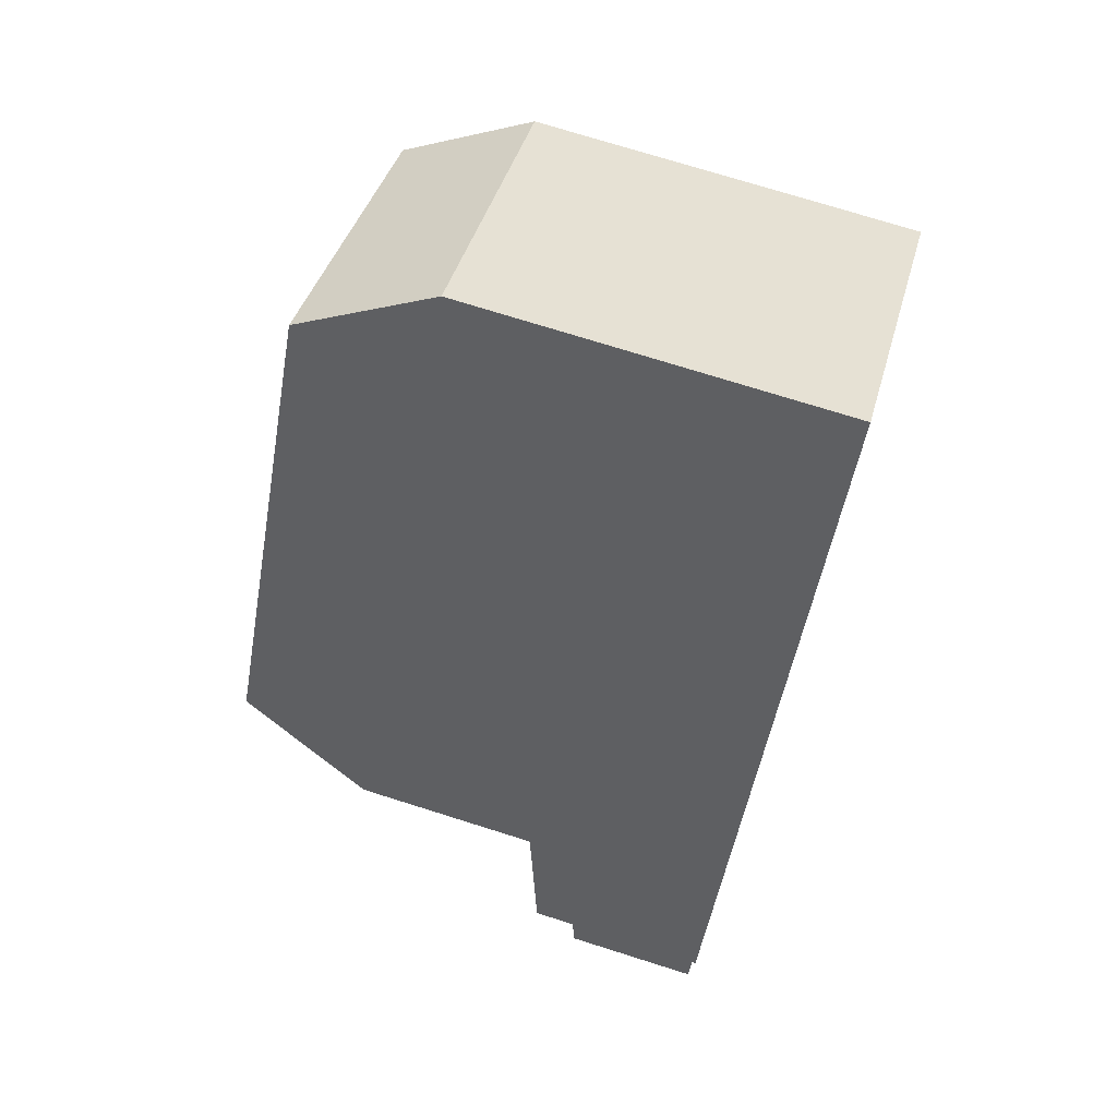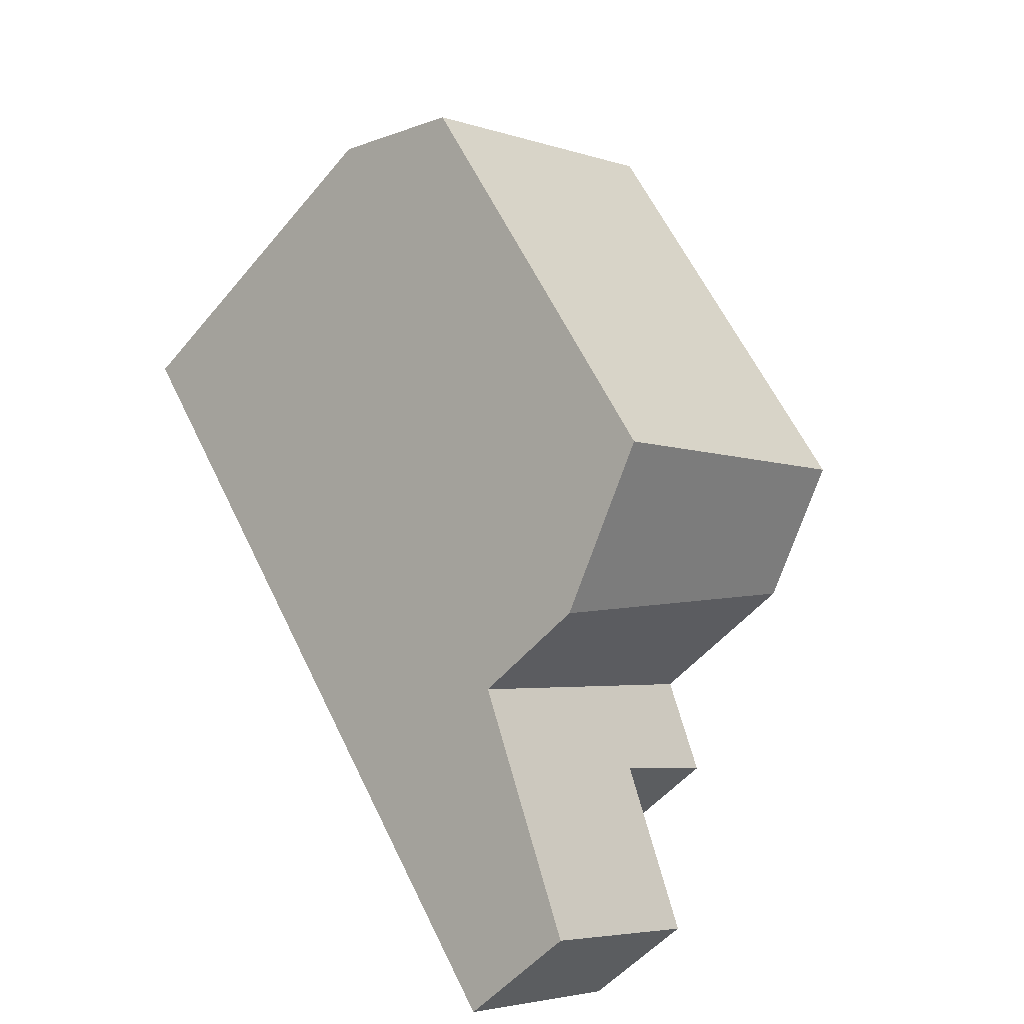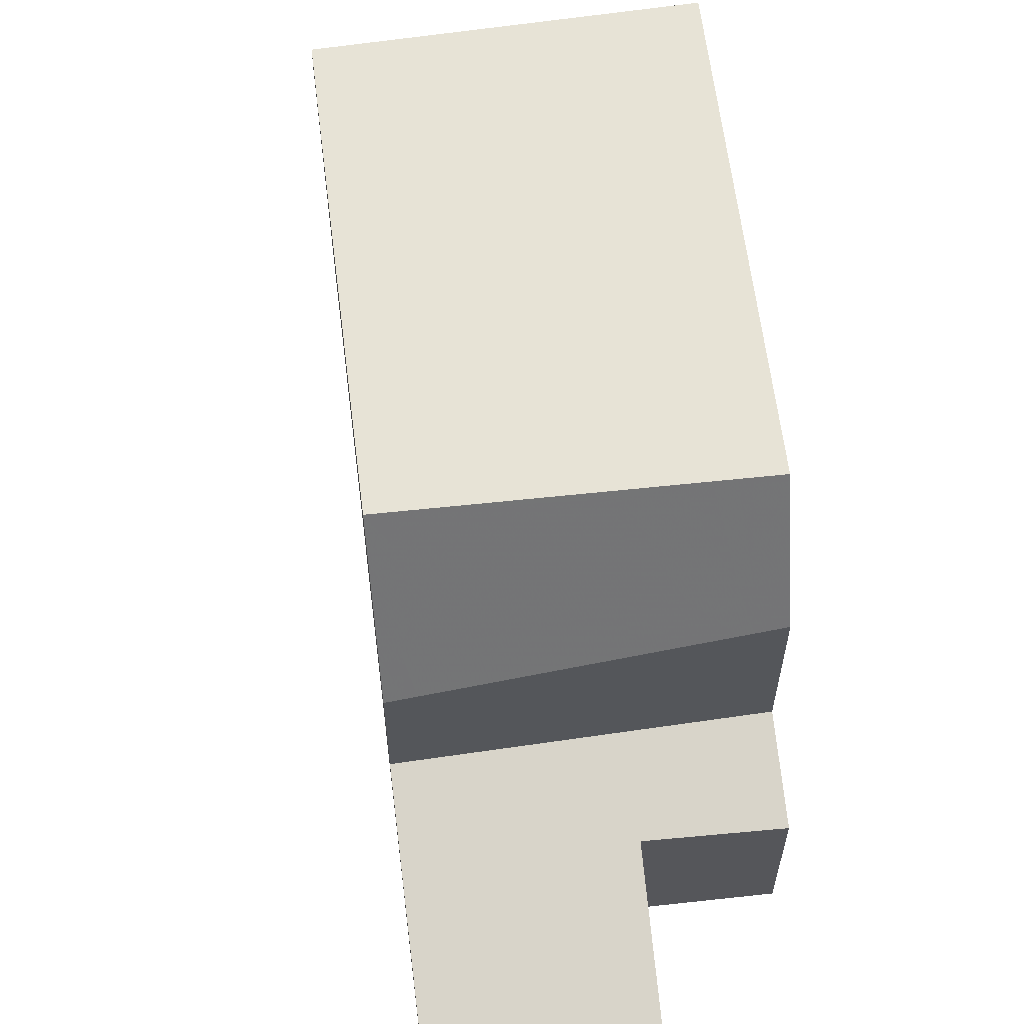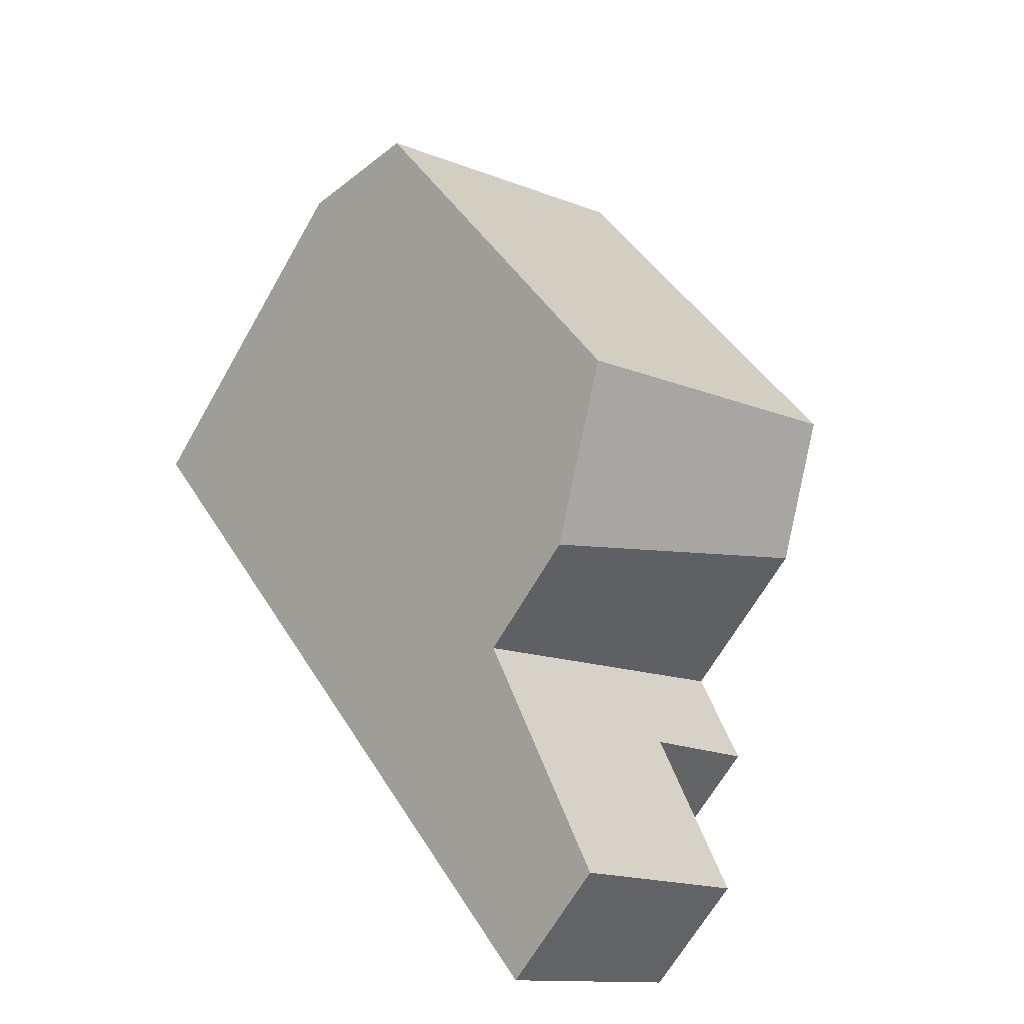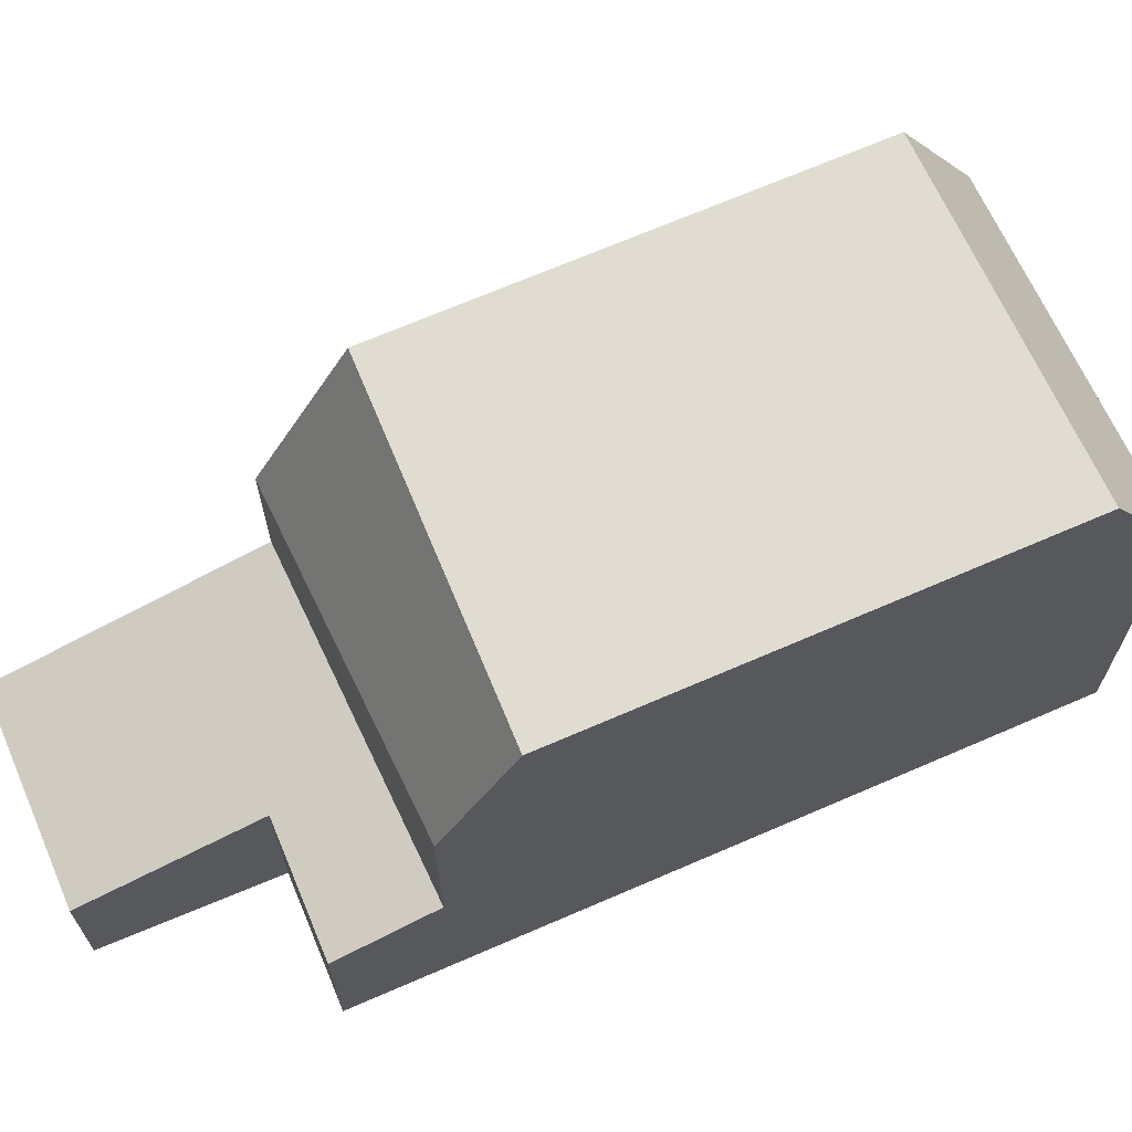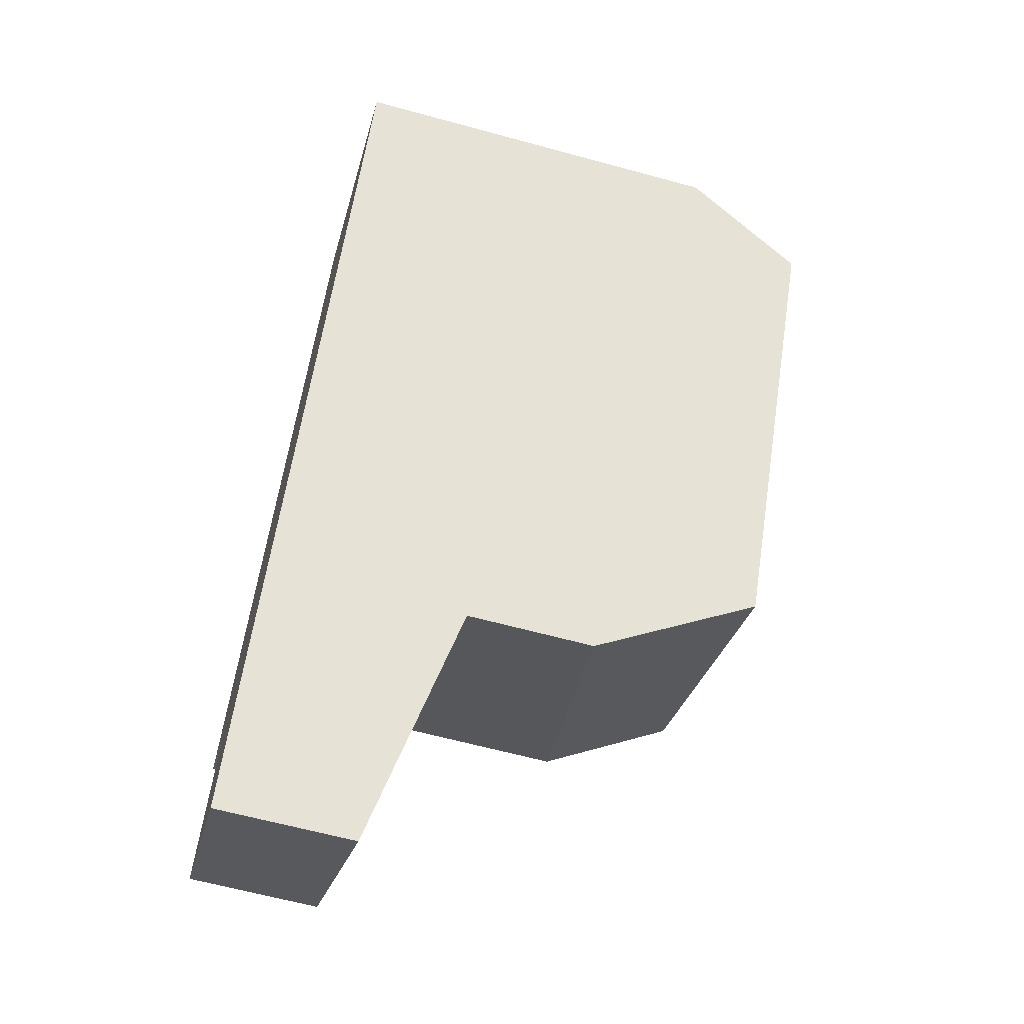
<metadata>
{"format":"obj","ext":"obj","renderer":"f3d","projection":"perspective","resolution":1024,"background":"white","views":[{"elev":73.6,"azim":107.5,"up":"+Y"},{"elev":-51.2,"azim":-38.2,"up":"+Y"},{"elev":62.8,"azim":26.5,"up":"+Z"},{"elev":-65.9,"azim":-29.7,"up":"+Y"},{"elev":69.1,"azim":100.2,"up":"+Z"},{"elev":-62.8,"azim":-105.5,"up":"+Y"}]}
</metadata>
<code>
v -468.4 -1680 3.093
v -470.4 -1681 3.203
v -468.6 -1684 2.42
v -471.7 -1686 2.589
v -480.5 -1673 6.922
v -475.5 -1669 6.807
v -474.8 -1670 9.146
v -479.8 -1674 9.163
v -470.1 -1677 9.139
v -475.2 -1681 9.156
v -470.1 -1677 9.139
v -479.8 -1674 9.163
v -474.8 -1670 9.146
v -475.2 -1681 9.156
v -470.1 -1677 9.139
v -470.3 -1681 3.171
v -473.5 -1683 3.373
v -468.4 -1680 3.094
v -469.4 -1678 3.539
v -469.4 -1678 3.538
v -474.3 -1682 3.748
v -468.4 -1680 3.106
v -468.4 -1680 3.105
v -471 -1682 3.214
v -470.3 -1681 3.186
v -469.2 -1680 3.14
v -469.4 -1678 3.538
v -474.3 -1682 3.748
v -474.3 -1682 6.172
v -469.4 -1678 6.743
v -468.6 -1680 3.181
v -468.6 -1680 3.182
v -473.6 -1683 3.417
v -470.1 -1677 9.139
v -474.8 -1670 9.146
v -474.8 -1670 9.146
v -475.5 -1669 6.808
v -469.4 -1678 6.741
v -469.4 -1678 3.539
v -475.1 -1670 8.027
v -475.1 -1670 8.025
v -480.2 -1673 7.66
v -473.1 -1683 3.346
v -473.2 -1683 3.397
v -474.8 -1680 9.154
v -473.9 -1682 6.22
v -473.9 -1682 3.73
v -479.3 -1673 9.161
v -479.3 -1673 9.161
v -479.8 -1673 7.691
v -473.9 -1682 3.73
v -474.8 -1680 9.154
v -480.1 -1672 6.912
v -471.3 -1686 2.566
v -469.7 -1681 3.166
v -469.9 -1680 3.242
v -476 -1671 9.15
v -476 -1671 9.15
v -476.4 -1671 7.933
v -470.6 -1679 3.592
v -471.4 -1678 9.143
v -470.6 -1679 6.596
v -470.6 -1679 3.592
v -471.4 -1678 9.143
v -476.8 -1670 6.836
v -469.4 -1678 6.743
v -469.4 -1678 6.741
v -473.9 -1682 6.22
v -474.3 -1682 6.172
v -470.6 -1679 6.596
v -473.4 -1683 3.315
v -473 -1683 3.298
v -469 -1680 3.202
v -468.8 -1680 3.124
v -475.2 -1671 9.147
v -475.6 -1670 7.994
v -475.2 -1671 9.147
v -469.8 -1679 3.557
v -469.8 -1679 6.692
v -470.5 -1678 9.14
v -470.5 -1678 9.14
v -469.8 -1679 6.692
v -469.8 -1679 3.557
v -476 -1669 6.817
v -468.8 -1680 3.118
v -474.7 -1681 8.723
v -475.1 -1681 8.675
v -470.1 -1677 9.139
v -470.1 -1677 9.139
v -471 -1678 9.142
v -471.4 -1678 9.099
v -471 -1678 9.142
v -470.6 -1678 9.14
v -469.6 -1678 7.501
v -469.6 -1678 7.499
v -470 -1678 7.45
v -474.2 -1681 6.978
v -474.6 -1682 6.93
v -470.9 -1679 7.354
v -473.3 -1683 3.464
v -473.8 -1683 3.488
v -469.9 -1680 3.28
v -468.6 -1679 3.21
v -469.1 -1680 3.233
v -468.6 -1679 3.209
v -470.7 -1678 9.141
v -470 -1679 6.672
v -470.2 -1678 7.43
v -469.3 -1680 3.243
v -469.2 -1680 3.21
v -469 -1680 3.131
v -475.4 -1671 9.148
v -475.8 -1670 7.981
v -475.4 -1671 9.148
v -470 -1679 3.564
v -470 -1679 6.672
v -470 -1679 3.564
v -470.7 -1678 9.141
v -470.7 -1678 9.141
v -476.1 -1670 6.821
v -469 -1680 3.128
v -474.1 -1682 6.203
v -474.3 -1681 6.961
v -473.5 -1683 3.472
v -473.3 -1683 3.404
v -474.8 -1681 8.706
v -475 -1680 9.155
v -474.1 -1682 6.203
v -474.1 -1682 3.736
v -473.2 -1683 3.355
v -473.1 -1683 3.304
v -479.5 -1674 9.162
v -480 -1673 7.678
v -479.5 -1674 9.162
v -474.1 -1682 3.736
v -475 -1680 9.155
v -480.2 -1673 6.916
v -471.4 -1686 2.574
v -471.6 -1679 7.274
v -471.3 -1680 6.516
v -470.6 -1681 3.275
v -470.7 -1681 3.319
v -472.1 -1679 9.145
v -472.1 -1679 9.019
v -471.3 -1680 6.516
v -471.3 -1680 3.622
v -470.4 -1681 3.189
v -476.7 -1672 9.153
v -476.7 -1672 9.153
v -477.1 -1671 7.882
v -471.3 -1680 3.622
v -472.1 -1679 9.145
v -477.5 -1671 6.853
v -470.3 -1681 3.174
v -468.6 -1684 2.421
v -471.3 -1686 2.57
v -471.5 -1686 2.578
v -468.7 -1684 2.425
v -471.7 -1686 2.594
v -468.6 -1684 2.424
v -468.4 -1680 3.094
v -468.4 -1680 3.093
v -468.4 -1680 -4.441e-16
v -468.4 -1680 0
v -470.3 -1681 3.186
v -470.4 -1681 3.203
v -470.4 -1681 -4.441e-16
v -470.3 -1681 0
v -468.6 -1684 2.421
v -468.6 -1684 2.42
v -468.6 -1684 0
v -468.6 -1684 0
v -471.7 -1686 2.594
v -471.7 -1686 2.589
v -471.7 -1686 0
v -471.7 -1686 0
v -480.2 -1673 6.916
v -480.5 -1673 6.922
v -480.5 -1673 8.882e-16
v -480.2 -1673 0
v -475.1 -1670 8.027
v -475.5 -1669 6.807
v -475.5 -1669 0
v -475.1 -1670 0
v -470.1 -1677 9.139
v -474.8 -1670 9.146
v -474.8 -1670 0
v -470.1 -1677 0
v -479.8 -1674 9.163
v -475.2 -1681 9.156
v -475.2 -1681 0
v -479.8 -1674 0
v -480.2 -1673 7.66
v -479.8 -1674 9.163
v -479.8 -1674 0
v -480.2 -1673 0
v -469.6 -1678 7.501
v -470.1 -1677 9.139
v -470.1 -1677 0
v -469.6 -1678 -8.882e-16
v -468.6 -1684 2.424
v -470.3 -1681 3.171
v -470.3 -1681 0
v -468.6 -1684 0
v -473.6 -1683 3.417
v -473.5 -1683 3.373
v -473.5 -1683 0
v -473.6 -1683 4.441e-16
v -468.8 -1680 3.118
v -468.4 -1680 3.094
v -468.4 -1680 0
v -468.8 -1680 -4.441e-16
v -468.6 -1679 3.209
v -469.4 -1678 3.538
v -469.4 -1678 0
v -468.6 -1679 0
v -468.4 -1680 3.093
v -468.4 -1680 3.105
v -468.4 -1680 0
v -468.4 -1680 -4.441e-16
v -470.3 -1681 3.171
v -470.3 -1681 3.186
v -470.3 -1681 0
v -470.3 -1681 0
v -469.7 -1681 3.166
v -469.2 -1680 3.14
v -469.2 -1680 0
v -469.7 -1681 0
v -468.4 -1680 3.105
v -468.6 -1680 3.181
v -468.6 -1680 0
v -468.4 -1680 0
v -473.8 -1683 3.488
v -473.6 -1683 3.417
v -473.6 -1683 4.441e-16
v -473.8 -1683 0
v -475.5 -1669 6.807
v -475.5 -1669 6.808
v -475.5 -1669 -8.882e-16
v -475.5 -1669 0
v -474.8 -1670 9.146
v -475.1 -1670 8.027
v -475.1 -1670 0
v -474.8 -1670 0
v -480.5 -1673 6.922
v -480.2 -1673 7.66
v -480.2 -1673 0
v -480.5 -1673 8.882e-16
v -477.5 -1671 6.853
v -480.1 -1672 6.912
v -480.1 -1672 -8.882e-16
v -477.5 -1671 0
v -471.4 -1686 2.574
v -471.3 -1686 2.566
v -471.3 -1686 0
v -471.4 -1686 0
v -470.4 -1681 3.203
v -469.7 -1681 3.166
v -469.7 -1681 0
v -470.4 -1681 -4.441e-16
v -476.1 -1670 6.821
v -476.8 -1670 6.836
v -476.8 -1670 8.882e-16
v -476.1 -1670 0
v -474.6 -1682 6.93
v -474.3 -1682 6.172
v -474.3 -1682 0
v -474.6 -1682 0
v -473.5 -1683 3.373
v -473.4 -1683 3.315
v -473.4 -1683 -4.441e-16
v -473.5 -1683 0
v -475.5 -1669 6.808
v -476 -1669 6.817
v -476 -1669 8.882e-16
v -475.5 -1669 -8.882e-16
v -469 -1680 3.128
v -468.8 -1680 3.118
v -468.8 -1680 -4.441e-16
v -469 -1680 0
v -475.2 -1681 9.156
v -475.1 -1681 8.675
v -475.1 -1681 0
v -475.2 -1681 0
v -470.1 -1677 9.139
v -470.1 -1677 9.139
v -470.1 -1677 0
v -470.1 -1677 0
v -469.4 -1678 6.743
v -469.6 -1678 7.501
v -469.6 -1678 -8.882e-16
v -469.4 -1678 -8.882e-16
v -475.1 -1681 8.675
v -474.6 -1682 6.93
v -474.6 -1682 0
v -475.1 -1681 0
v -474.3 -1682 3.748
v -473.8 -1683 3.488
v -473.8 -1683 0
v -474.3 -1682 0
v -468.6 -1680 3.181
v -468.6 -1679 3.209
v -468.6 -1679 0
v -468.6 -1680 0
v -476 -1669 6.817
v -476.1 -1670 6.821
v -476.1 -1670 0
v -476 -1669 8.882e-16
v -469.2 -1680 3.14
v -469 -1680 3.128
v -469 -1680 0
v -469.2 -1680 0
v -480.1 -1672 6.912
v -480.2 -1673 6.916
v -480.2 -1673 0
v -480.1 -1672 -8.882e-16
v -471.7 -1686 2.589
v -471.4 -1686 2.574
v -471.4 -1686 0
v -471.7 -1686 0
v -476.8 -1670 6.836
v -477.5 -1671 6.853
v -477.5 -1671 0
v -476.8 -1670 8.882e-16
v -471.3 -1686 2.566
v -468.6 -1684 2.421
v -468.6 -1684 0
v -471.3 -1686 0
v -473.4 -1683 3.315
v -471.7 -1686 2.594
v -471.7 -1686 0
v -473.4 -1683 -4.441e-16
v -468.6 -1684 2.42
v -468.6 -1684 2.424
v -468.6 -1684 0
v -468.6 -1684 0
v -468.4 -1680 0
v -470.4 -1681 0
v -468.6 -1684 0
v -471.7 -1686 0
v -480.5 -1673 0
v -475.5 -1669 0
f 147 25 16 154
f 106 90 119
f 113 59 65 120
f 158 154 16 160
f 23 1 18 22
f 103 19 20 105
f 121 26 111
f 109 102 60 115
f 39 27 30 38
f 31 23 22 32
f 111 26 55 56 110
f 95 34 15 94
f 127 45 86 126
f 89 9 11 88
f 41 37 6 40
f 129 47 46 128
f 40 13 36 41
f 114 58 59 113
f 130 17 33 125
f 144 86 45 143
f 145 46 47 146
f 134 12 42 133
f 136 10 8 132
f 133 42 5 137
f 159 71 131 157
f 124 101 21 135
f 141 56 55 2 25 147
f 150 59 58 149
f 96 81 34 95
f 83 39 38 82
f 148 57 64 152
f 153 65 59 150
f 151 60 102 142
f 131 71 17 130
f 72 43 24
f 73 32 22 74
f 76 41 36 77
f 91 61 92
f 117 83 82 116
f 88 11 80 93
f 84 37 41 76
f 74 22 18 85
f 104 78 19 103
f 126 86 97 123
f 88 35 7 89
f 139 97 86 144
f 118 81 96 108
f 93 75 35 88
f 119 90 64 57 112
f 94 66 67 95
f 95 67 79 96
f 123 97 68 122
f 140 68 97 139
f 108 96 79 107
f 125 33 101 124
f 142 102 56 141
f 103 32 73 104
f 105 31 32 103
f 110 56 102 109
f 107 70 99 108
f 109 104 73 110
f 110 73 74 111
f 113 76 77 114
f 116 62 63 117
f 108 99 91 92 118
f 112 75 93 119
f 119 93 80 106
f 120 84 76 113
f 111 74 85 121
f 115 78 104 109
f 122 69 98 123
f 124 100 44 125
f 126 87 14 127
f 128 29 28 129
f 130 43 72 131
f 125 44 43 130
f 133 50 49 134
f 132 48 52 136
f 137 53 50 133
f 157 131 72 156
f 135 51 100 124
f 123 98 87 126
f 139 99 70 140
f 141 44 100 142
f 143 61 91 144
f 146 63 62 145
f 147 24 43 44 141
f 149 49 50 150
f 152 52 48 148
f 150 50 53 153
f 142 100 51 151
f 144 91 99 139
f 154 24 147
f 156 72 24 154 158
f 156 54 138 157
f 158 155 54 156
f 157 138 4 159
f 160 3 155 158
f 162 163 164 161
f 166 167 168 165
f 170 171 172 169
f 174 175 176 173
f 178 179 180 177
f 182 183 184 181
f 186 187 188 185
f 190 191 192 189
f 194 195 196 193
f 198 199 200 197
f 202 203 204 201
f 206 207 208 205
f 210 211 212 209
f 214 215 216 213
f 218 219 220 217
f 222 223 224 221
f 226 227 228 225
f 230 231 232 229
f 234 235 236 233
f 238 239 240 237
f 242 243 244 241
f 246 247 248 245
f 250 251 252 249
f 254 255 256 253
f 258 259 260 257
f 262 263 264 261
f 266 267 268 265
f 270 271 272 269
f 274 275 276 273
f 278 279 280 277
f 282 283 284 281
f 286 287 288 285
f 290 291 292 289
f 294 295 296 293
f 298 299 300 297
f 302 303 304 301
f 306 307 308 305
f 310 311 312 309
f 314 315 316 313
f 318 319 320 317
f 322 323 324 321
f 326 327 328 325
f 330 331 332 329
f 334 335 336 333
f 338 339 340 341 342 337

</code>
